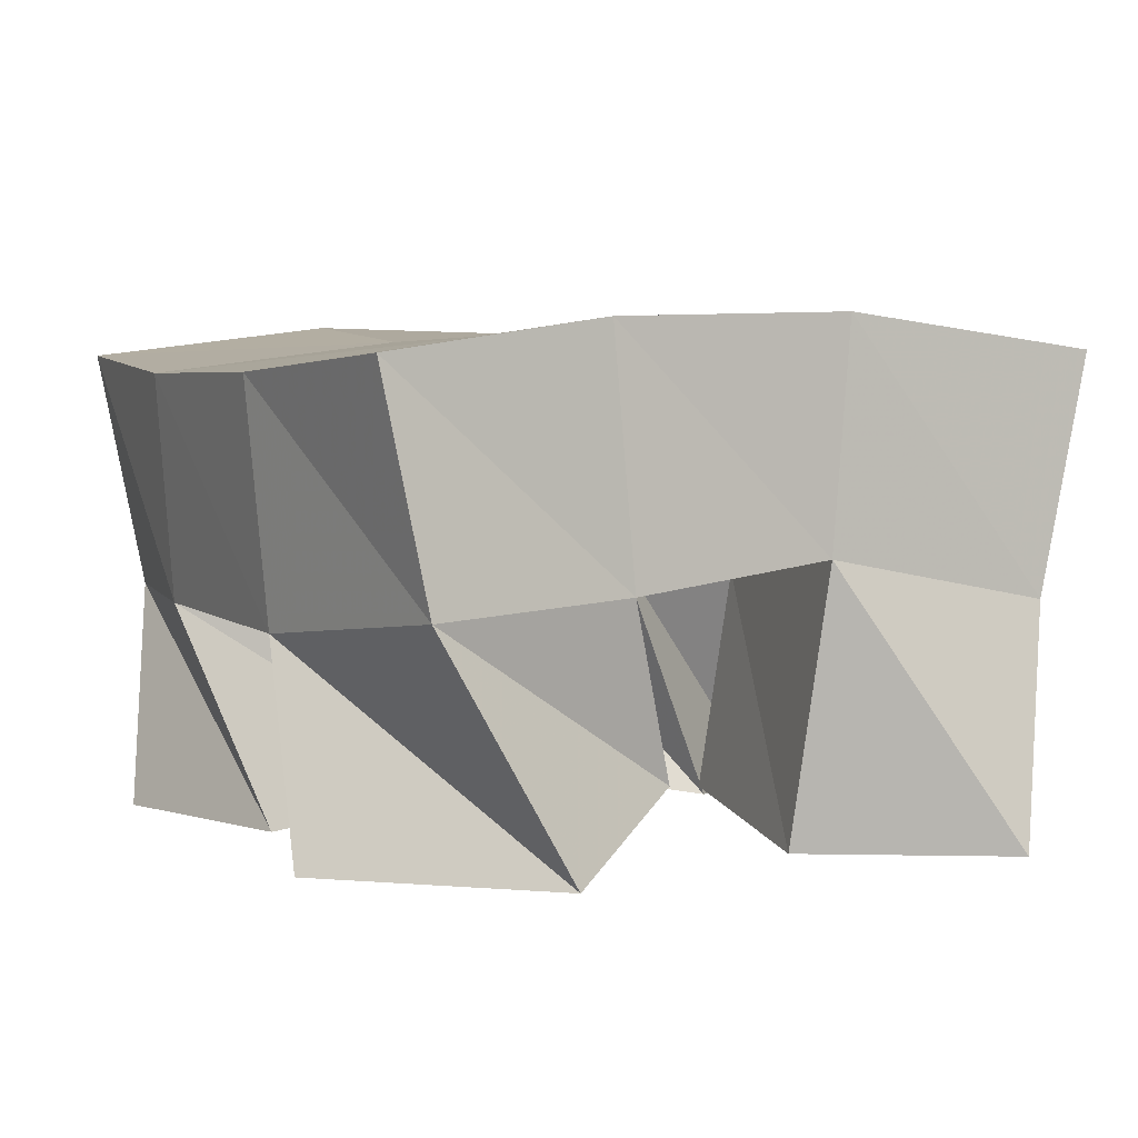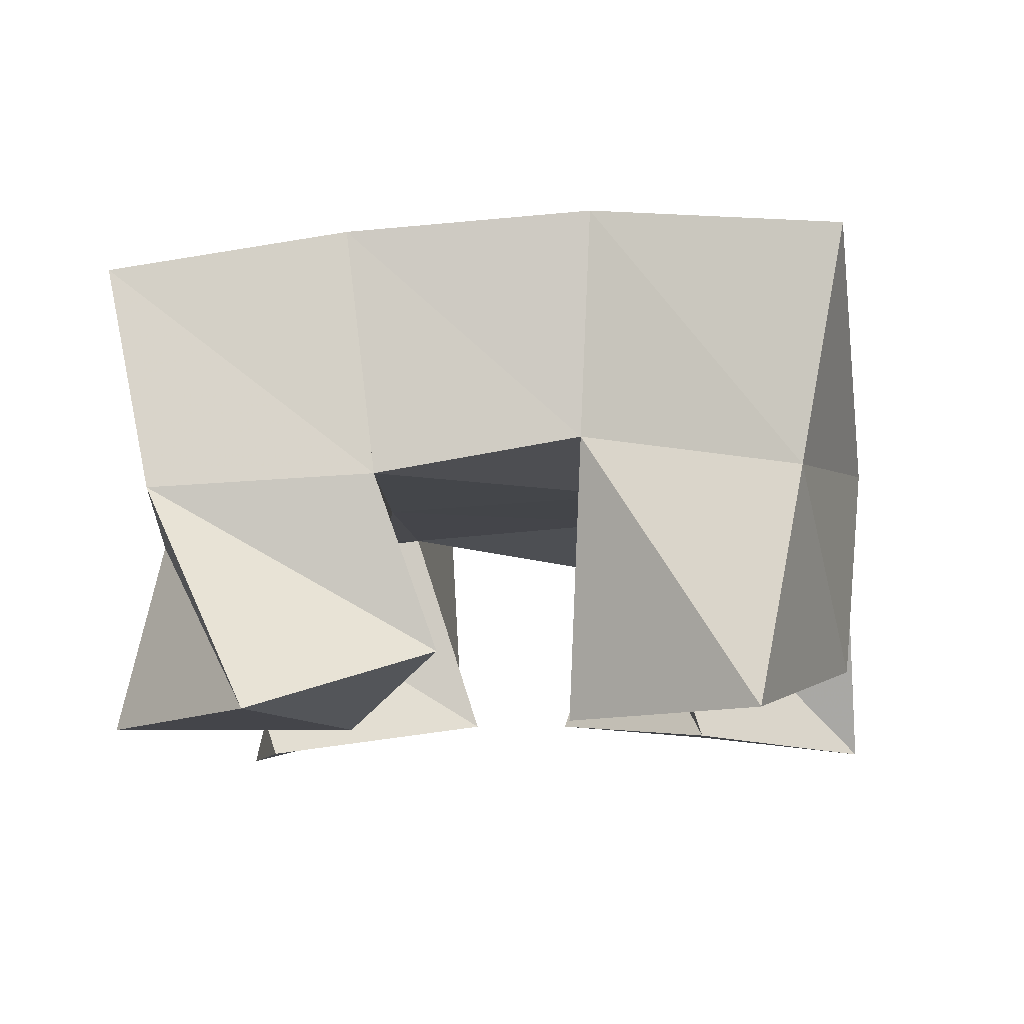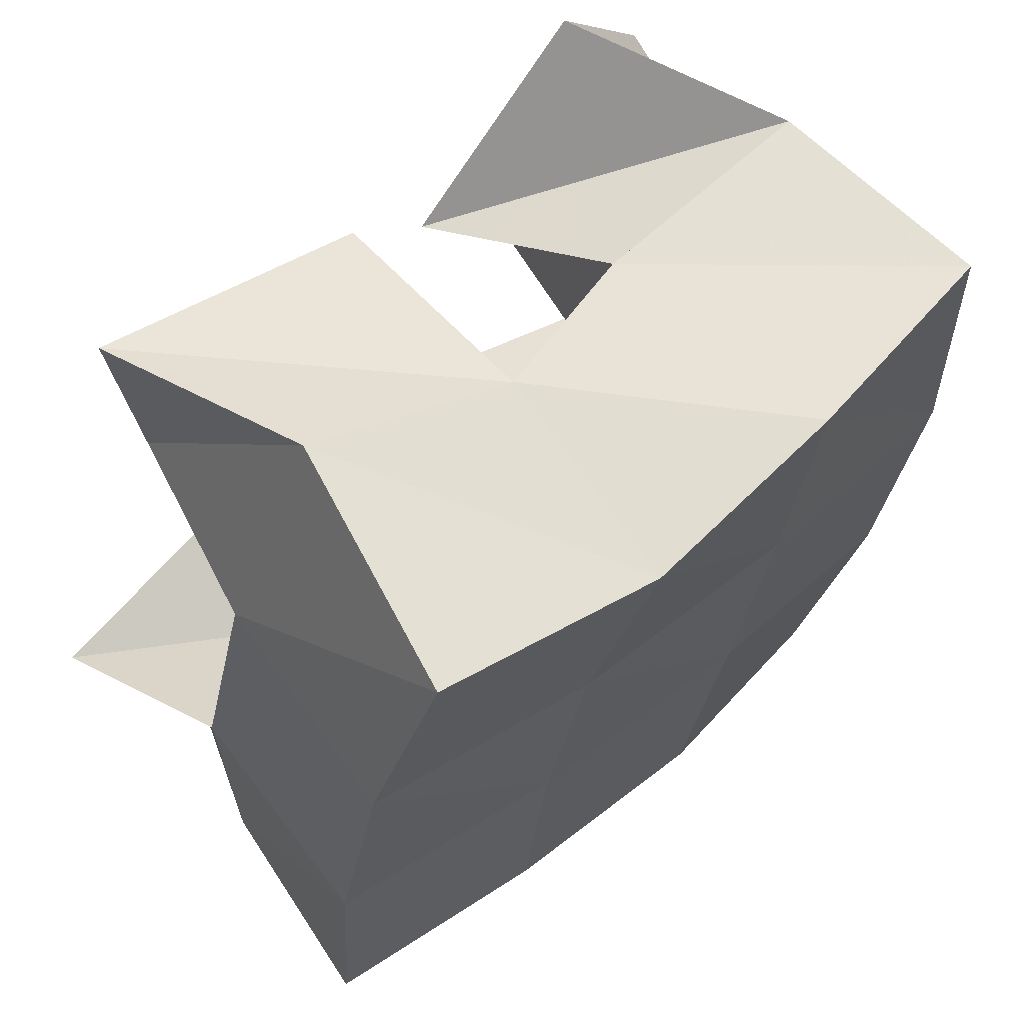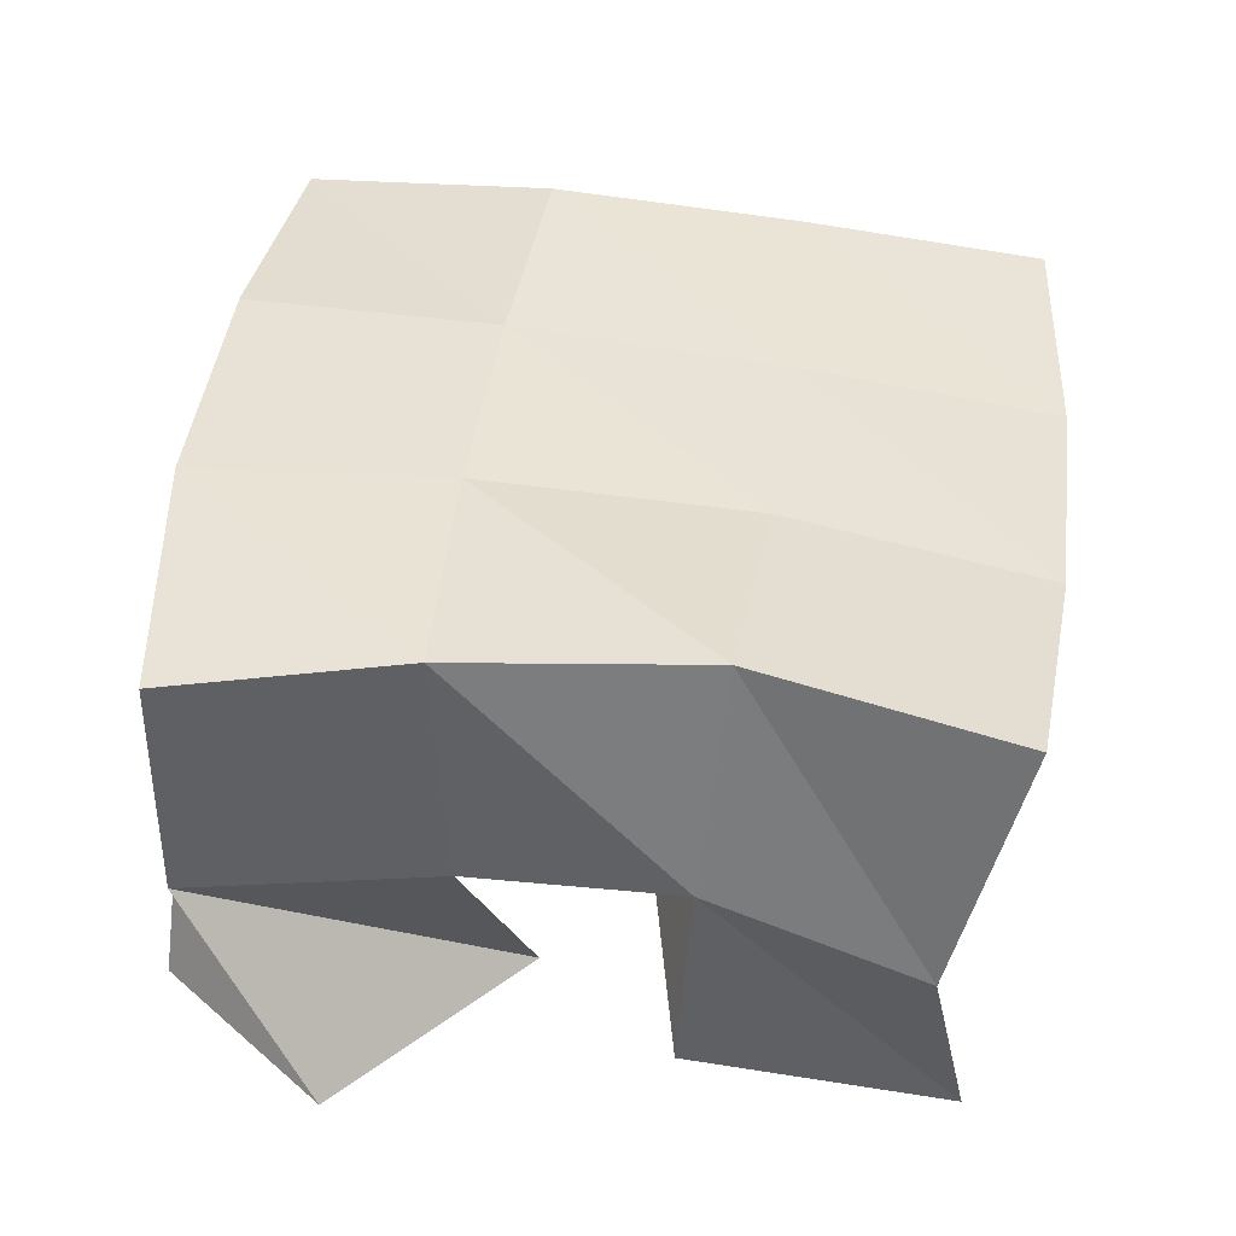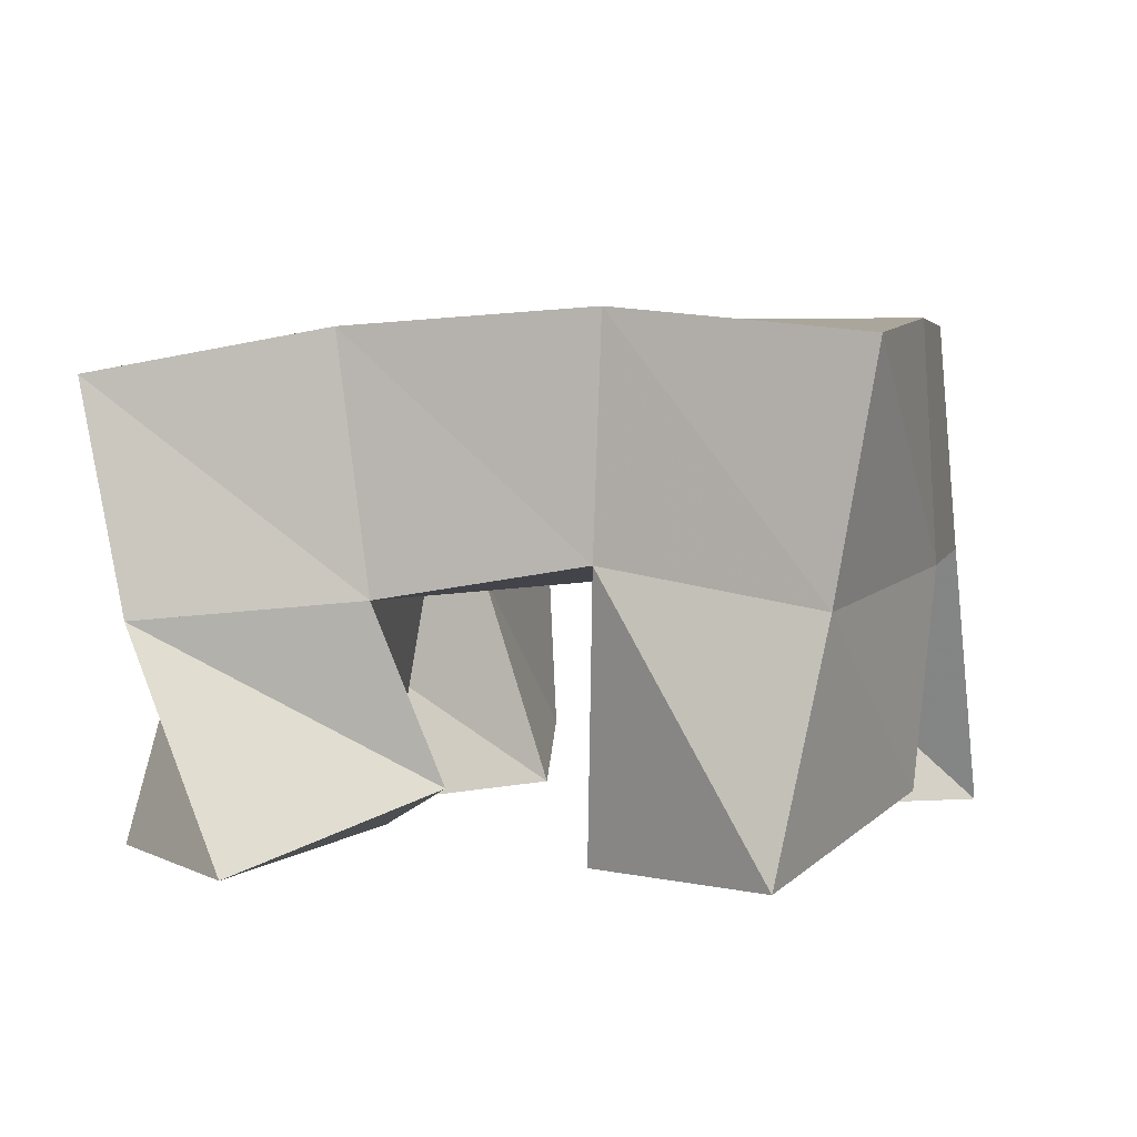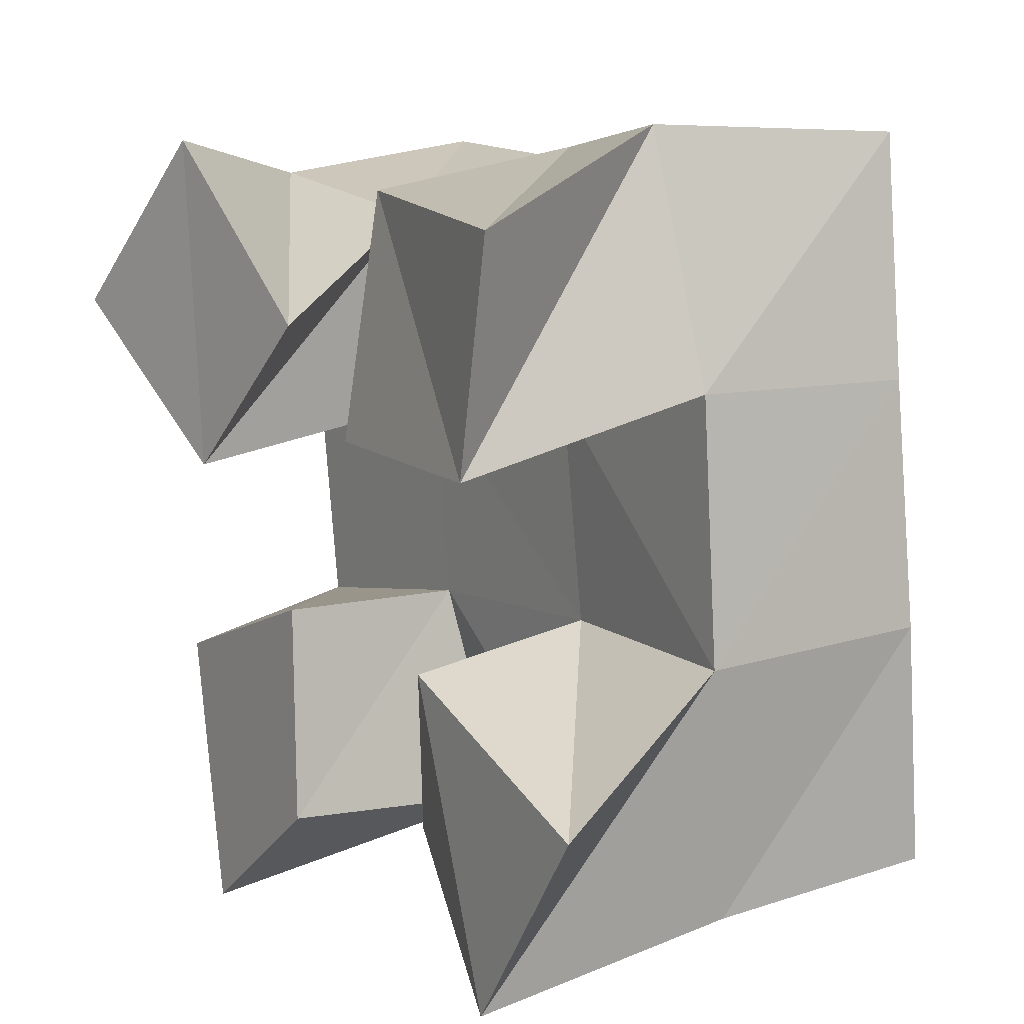
<metadata>
{"format":"obj","ext":"obj","renderer":"f3d","projection":"perspective","resolution":1024,"background":"white","views":[{"elev":0.7,"azim":141.8,"up":"+Y"},{"elev":-10.6,"azim":174.6,"up":"+Y"},{"elev":64.0,"azim":135.8,"up":"+Z"},{"elev":42.0,"azim":-3.2,"up":"+Y"},{"elev":1.5,"azim":-177.7,"up":"+Y"},{"elev":18.3,"azim":52.2,"up":"+Z"}]}
</metadata>
<code>
v 1.238 0.1 0.08104
v 1.227 0.1489 0.08774
v 1.271 0.1 0.1126
v 1.269 0.1567 0.1019
v 1.208 0.1127 0.1313
v 1.204 0.1561 0.1344
v 1.257 0.109 0.1549
v 1.253 0.1539 0.1484
v 1.282 0.1067 0.1997
v 1.297 0.1524 0.2036
v 1.331 0.1002 0.2041
v 1.346 0.1475 0.2166
v 1.283 0.1157 0.2504
v 1.285 0.1633 0.2545
v 1.336 0.1022 0.2528
v 1.326 0.1507 0.2657
v 1.187 0.1018 0.2122
v 1.195 0.1584 0.1857
v 1.231 0.1035 0.1828
v 1.247 0.1557 0.192
v 1.218 0.1092 0.2524
v 1.194 0.1519 0.237
v 1.259 0.1088 0.2191
v 1.244 0.1502 0.2353
v 1.298 0.1143 0.1163
v 1.311 0.15 0.11
v 1.337 0.1 0.09402
v 1.357 0.1461 0.1093
v 1.314 0.102 0.1596
v 1.305 0.1508 0.1573
v 1.364 0.1 0.1423
v 1.356 0.1429 0.1637
v 1.219 0.1977 0.08328
v 1.268 0.2036 0.09858
v 1.207 0.2037 0.1333
v 1.257 0.2045 0.1457
v 1.198 0.2056 0.1864
v 1.248 0.2053 0.1917
v 1.195 0.2023 0.2394
v 1.241 0.2062 0.2399
v 1.317 0.2008 0.1089
v 1.311 0.2005 0.1564
v 1.302 0.2022 0.2008
v 1.291 0.2087 0.2459
v 1.366 0.1922 0.1124
v 1.362 0.1917 0.1632
v 1.352 0.1943 0.2132
v 1.34 0.2011 0.261
f 1 2 4
f 3 1 4
f 2 6 8
f 4 2 8
f 6 5 7
f 8 6 7
f 5 1 3
f 7 5 3
f 8 7 3
f 4 8 3
f 2 1 5
f 6 2 5
f 9 10 12
f 11 9 12
f 10 14 16
f 12 10 16
f 14 13 15
f 16 14 15
f 13 9 11
f 15 13 11
f 16 15 11
f 12 16 11
f 10 9 13
f 14 10 13
f 17 18 20
f 19 17 20
f 18 22 24
f 20 18 24
f 22 21 23
f 24 22 23
f 21 17 19
f 23 21 19
f 24 23 19
f 20 24 19
f 18 17 21
f 22 18 21
f 25 26 28
f 27 25 28
f 26 30 32
f 28 26 32
f 30 29 31
f 32 30 31
f 29 25 27
f 31 29 27
f 32 31 27
f 28 32 27
f 26 25 29
f 30 26 29
f 2 33 34
f 4 2 34
f 33 35 36
f 34 33 36
f 35 6 8
f 36 35 8
f 6 2 4
f 8 6 4
f 36 8 4
f 34 36 4
f 33 2 6
f 35 33 6
f 6 35 36
f 8 6 36
f 35 37 38
f 36 35 38
f 37 18 20
f 38 37 20
f 18 6 8
f 20 18 8
f 38 20 8
f 36 38 8
f 35 6 18
f 37 35 18
f 18 37 38
f 20 18 38
f 37 39 40
f 38 37 40
f 39 22 24
f 40 39 24
f 22 18 20
f 24 22 20
f 40 24 20
f 38 40 20
f 37 18 22
f 39 37 22
f 4 34 41
f 26 4 41
f 34 36 42
f 41 34 42
f 36 8 30
f 42 36 30
f 8 4 26
f 30 8 26
f 42 30 26
f 41 42 26
f 34 4 8
f 36 34 8
f 8 36 42
f 30 8 42
f 36 38 43
f 42 36 43
f 38 20 10
f 43 38 10
f 20 8 30
f 10 20 30
f 43 10 30
f 42 43 30
f 36 8 20
f 38 36 20
f 20 38 43
f 10 20 43
f 38 40 44
f 43 38 44
f 40 24 14
f 44 40 14
f 24 20 10
f 14 24 10
f 44 14 10
f 43 44 10
f 38 20 24
f 40 38 24
f 26 41 45
f 28 26 45
f 41 42 46
f 45 41 46
f 42 30 32
f 46 42 32
f 30 26 28
f 32 30 28
f 46 32 28
f 45 46 28
f 41 26 30
f 42 41 30
f 30 42 46
f 32 30 46
f 42 43 47
f 46 42 47
f 43 10 12
f 47 43 12
f 10 30 32
f 12 10 32
f 47 12 32
f 46 47 32
f 42 30 10
f 43 42 10
f 10 43 47
f 12 10 47
f 43 44 48
f 47 43 48
f 44 14 16
f 48 44 16
f 14 10 12
f 16 14 12
f 48 16 12
f 47 48 12
f 43 10 14
f 44 43 14

</code>
